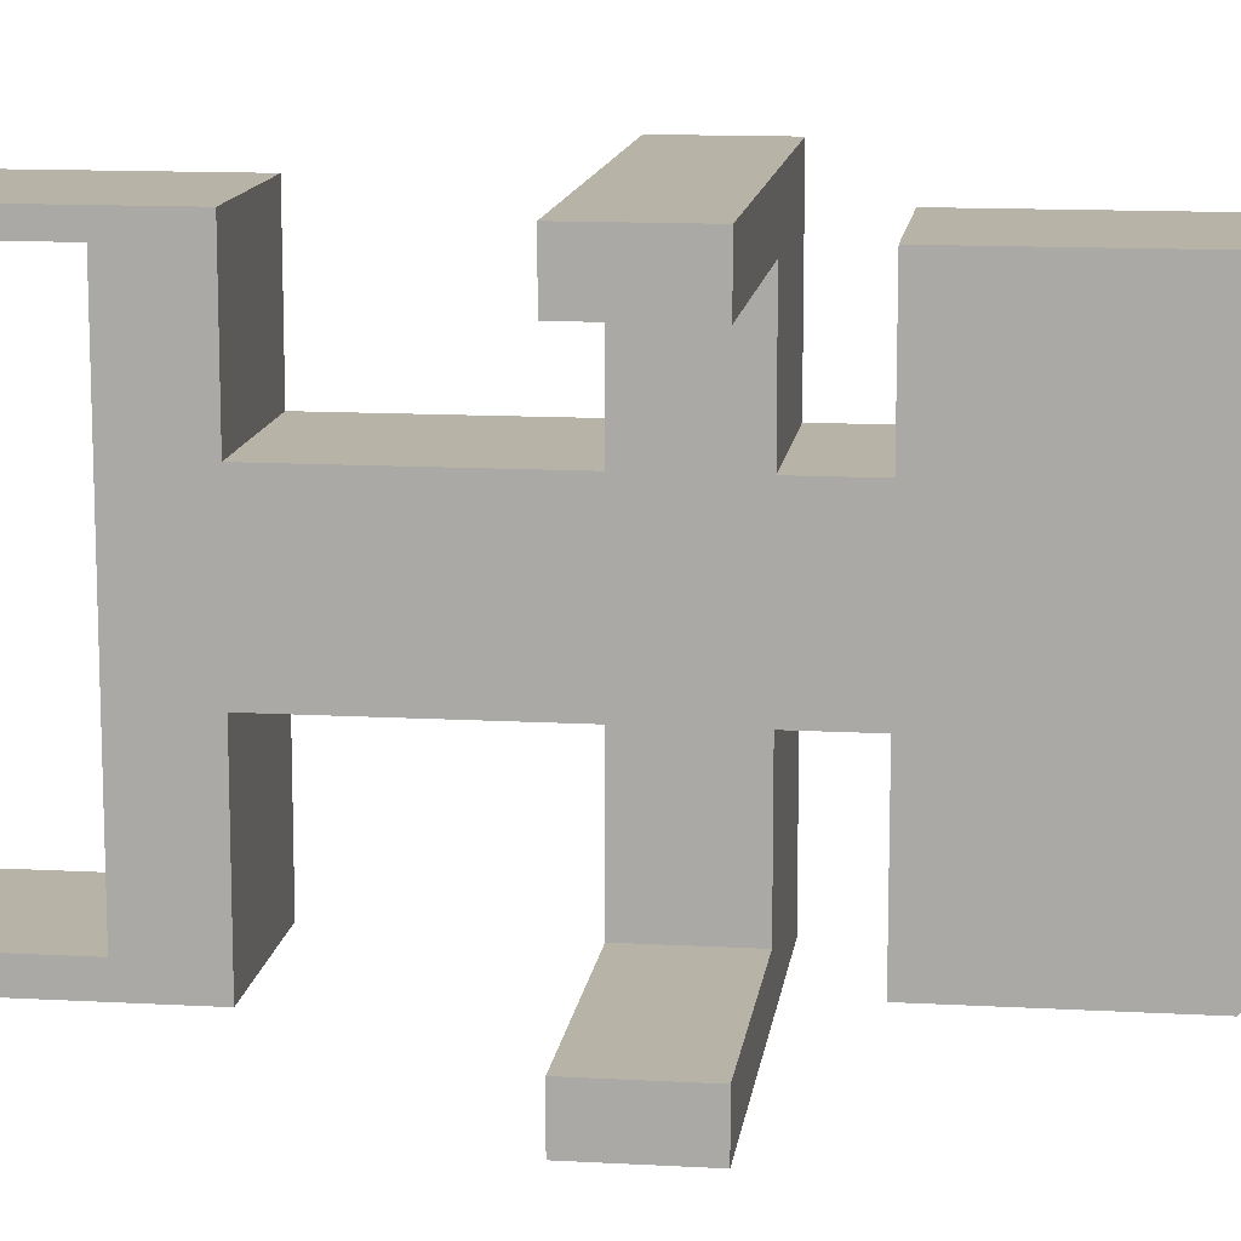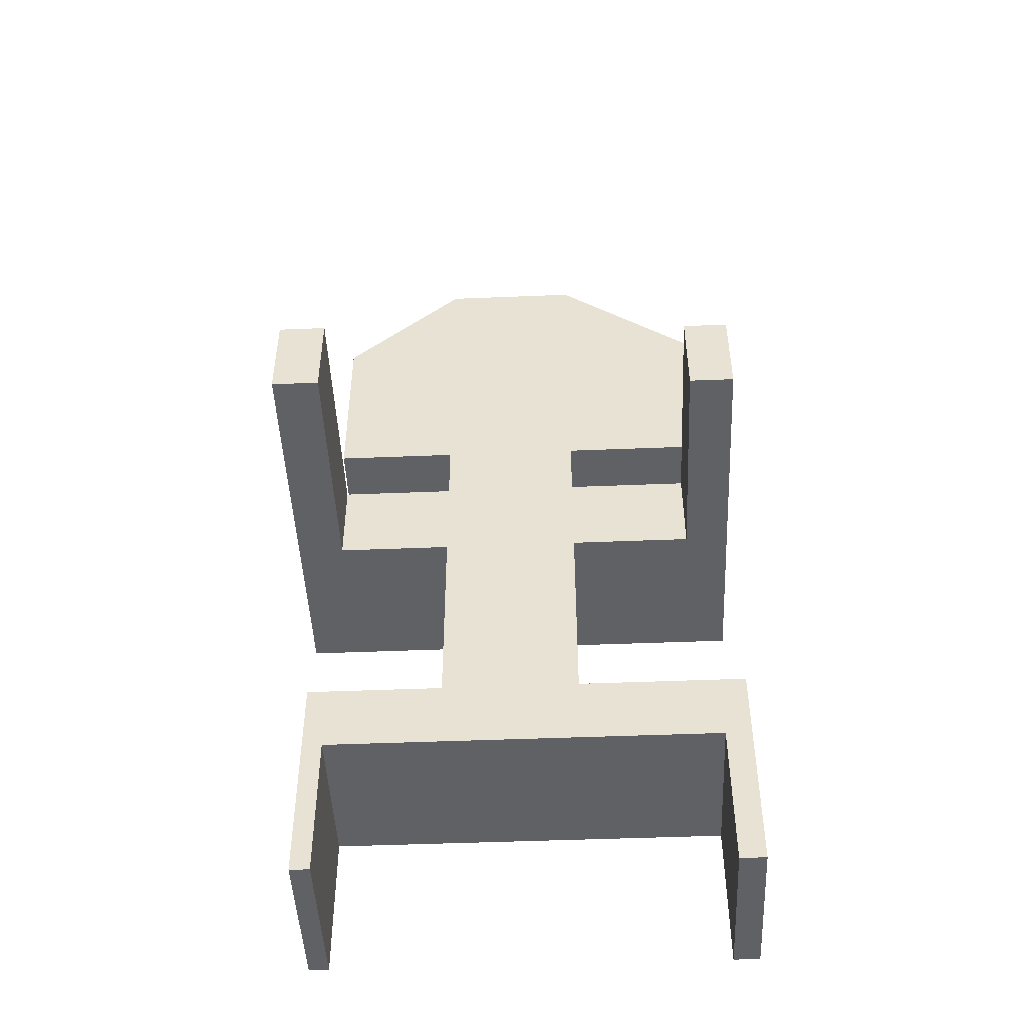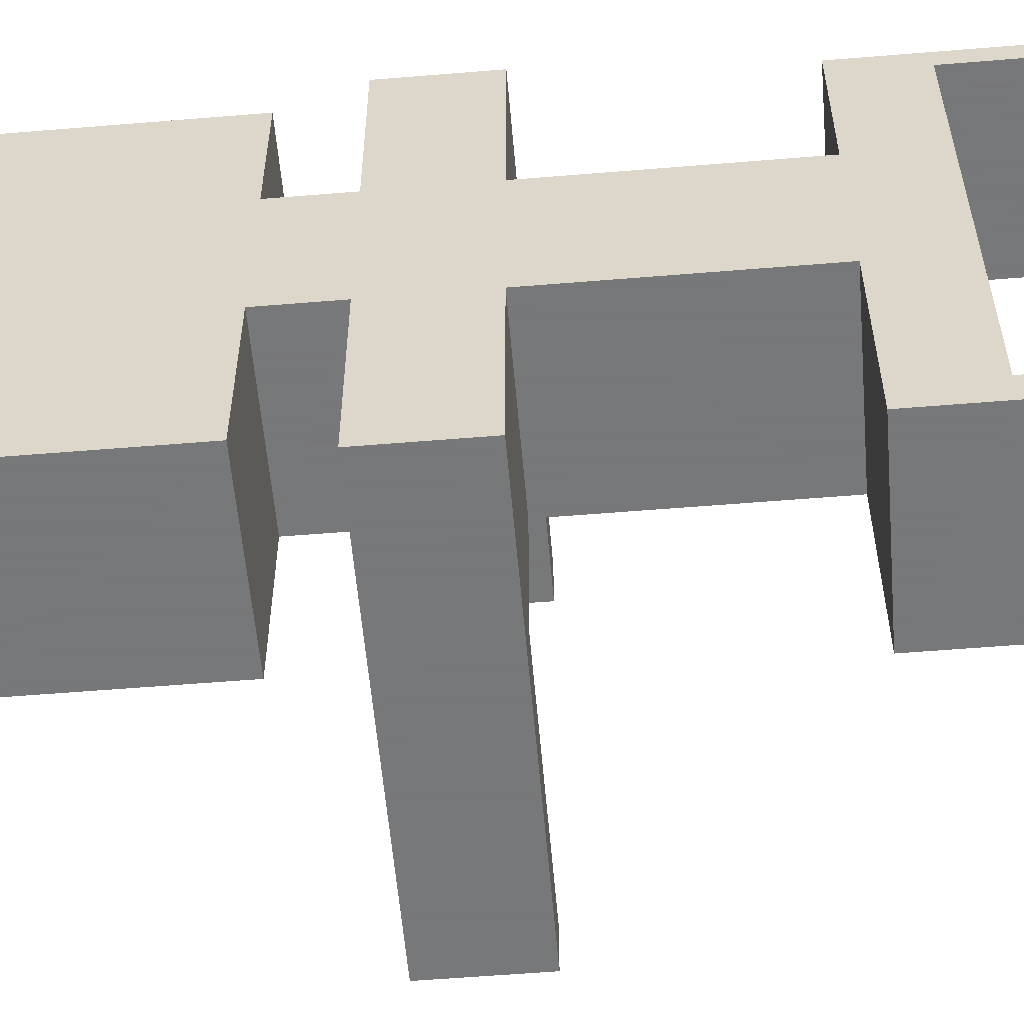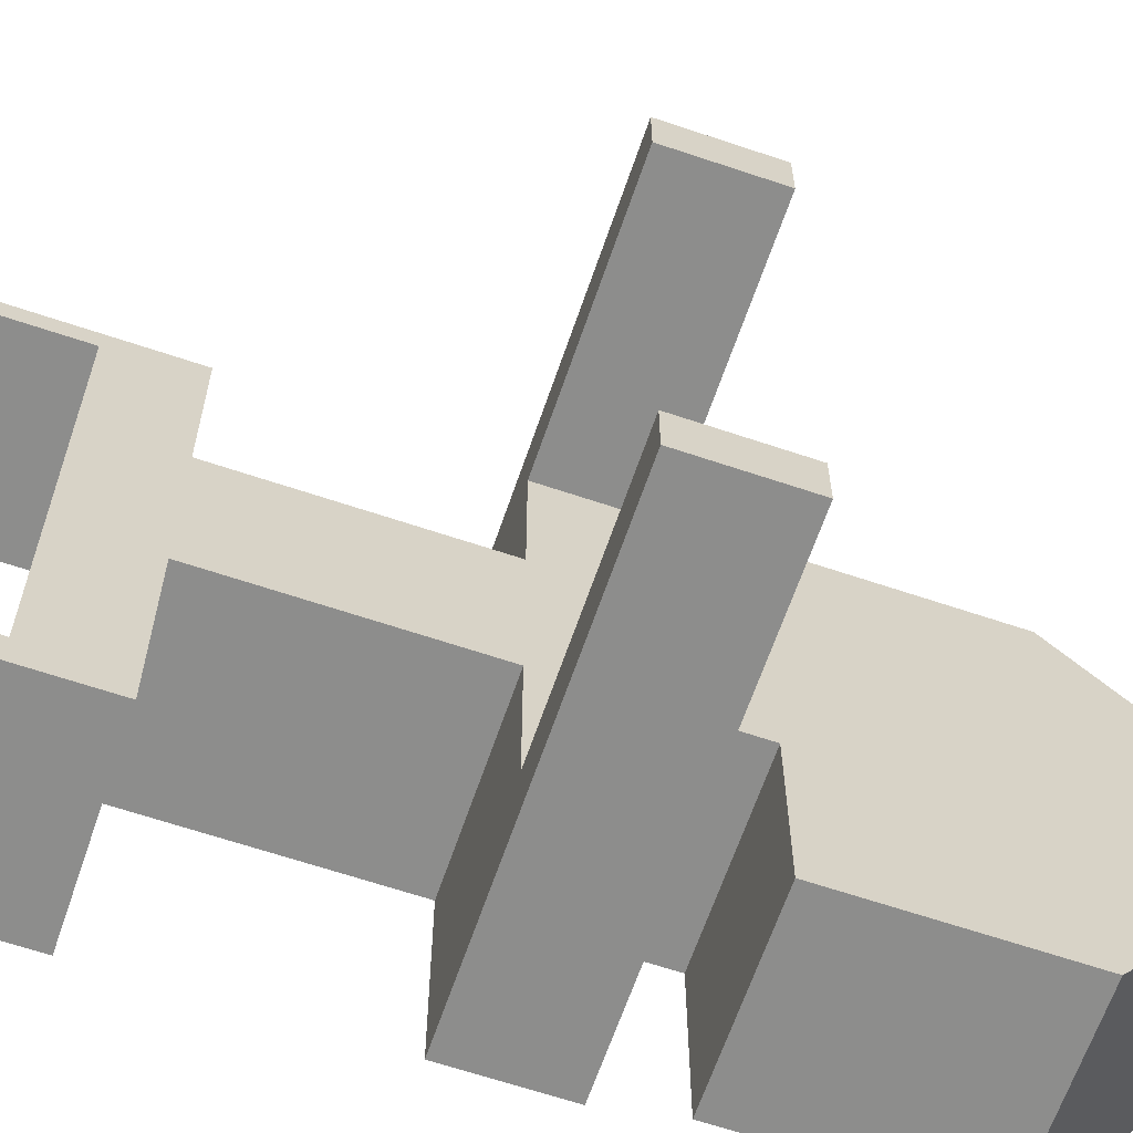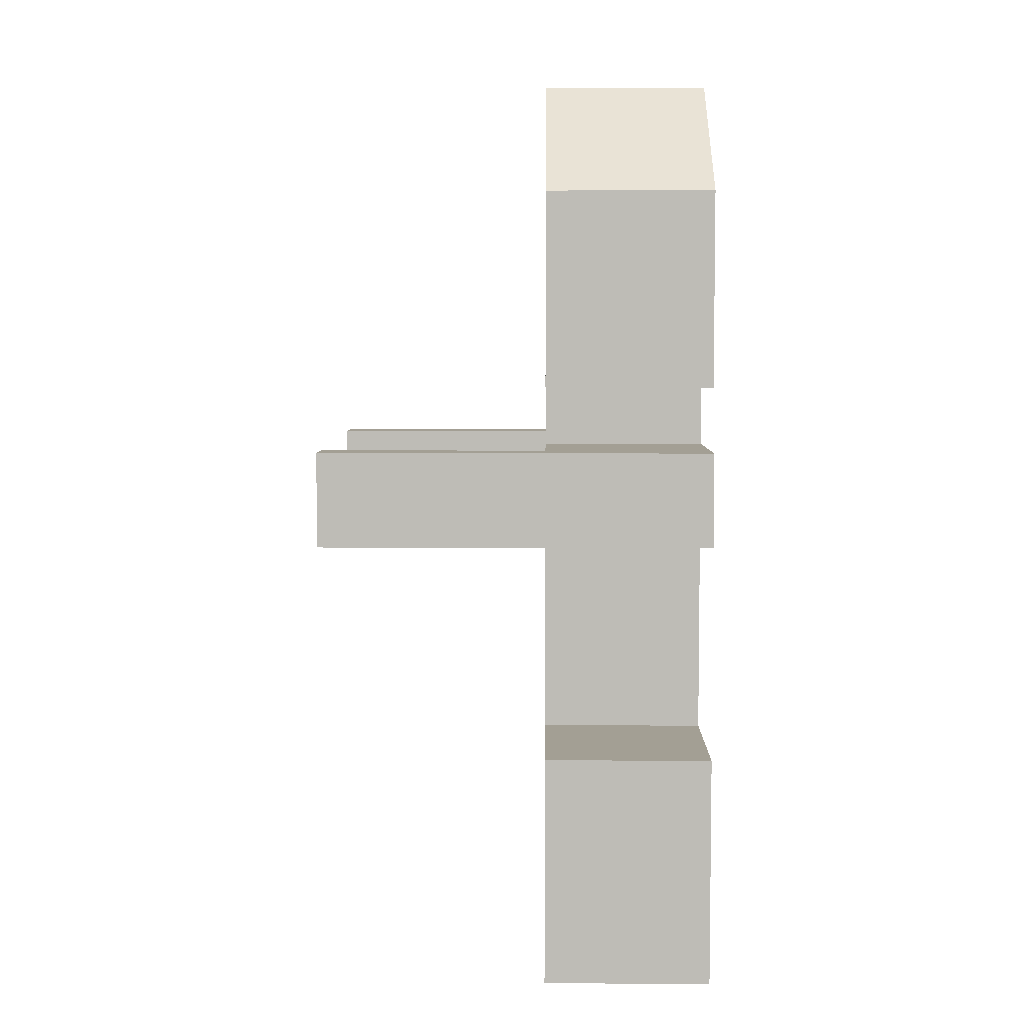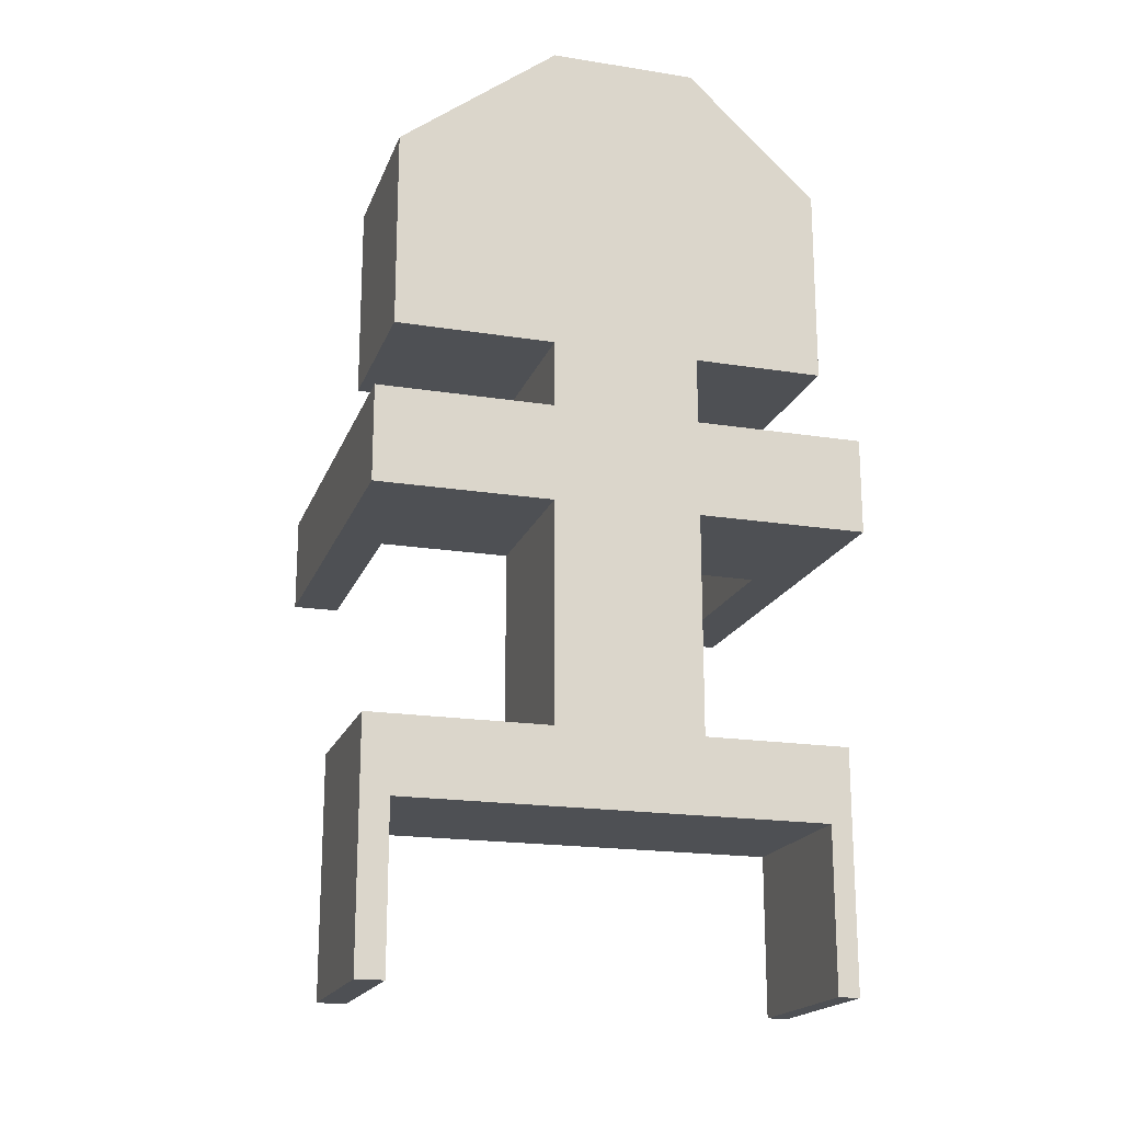
<metadata>
{"format":"obj","ext":"obj","renderer":"f3d","projection":"perspective","resolution":1024,"background":"white","views":[{"elev":12.8,"azim":97.4,"up":"+Z"},{"elev":-47.5,"azim":92.6,"up":"+Y"},{"elev":-57.3,"azim":-85.1,"up":"+Z"},{"elev":-64.4,"azim":71.2,"up":"+Z"},{"elev":5.3,"azim":-178.9,"up":"+Y"},{"elev":-18.8,"azim":-106.8,"up":"+Y"}]}
</metadata>
<code>
o Monster
v -0.1876 0.622 0.1848
v -0.1876 1.207 0.1848
v -0.1876 0.622 -0.2065
v -0.1876 1.207 -0.2065
v 0.2694 0.622 0.1848
v 0.2694 1.207 0.1848
v 0.2694 0.622 -0.2065
v 0.2694 1.207 -0.2065
v -0.1876 1.465 0.1848
v -0.1876 1.465 -0.2065
v 0.2694 1.465 -0.2065
v 0.2694 1.465 0.1848
v -0.1876 1.207 -0.5523
v 0.2694 1.207 -0.5523
v -0.1876 1.465 -0.5523
v 0.2694 1.465 -0.5523
v -0.1876 1.207 -0.6758
v 0.2694 1.207 -0.6758
v -0.1876 1.465 -0.6758
v 0.2694 1.465 -0.6758
v 0.8911 1.207 -0.5523
v 0.8911 1.465 -0.5523
v 0.8911 1.207 -0.6758
v 0.8911 1.465 -0.6758
v 0.2694 1.207 0.5095
v -0.1876 1.207 0.5095
v 0.2694 1.465 0.5095
v -0.1876 1.465 0.5095
v 0.2694 1.207 0.6415
v -0.1876 1.207 0.6415
v 0.2694 1.465 0.6415
v -0.1876 1.465 0.6415
v 0.9321 1.465 0.5095
v 0.9321 1.207 0.5095
v 0.9321 1.465 0.6415
v 0.9321 1.207 0.6415
v -0.1876 2.496 0.1848
v -0.1876 2.496 -0.2065
v 0.2694 2.496 -0.2065
v 0.2694 2.496 0.1848
v -0.1876 0.4221 -0.2065
v -0.1876 0.4221 0.1848
v 0.2694 0.4221 -0.2065
v 0.2694 0.4221 0.1848
v 0.2694 0.622 -0.6083
v -0.1876 0.622 -0.6083
v 0.2694 0.4221 -0.6083
v -0.1876 0.4221 -0.6083
v 0.2694 0.622 -0.6821
v -0.1876 0.622 -0.6821
v 0.2694 0.4221 -0.6821
v -0.1876 0.4221 -0.6821
v 0.2694 -0.00668 -0.6083
v -0.1876 -0.00668 -0.6083
v 0.2694 -0.00668 -0.6821
v -0.1876 -0.00668 -0.6821
v -0.1876 0.622 0.5154
v 0.2694 0.622 0.5154
v -0.1876 0.4221 0.5154
v 0.2694 0.4221 0.5154
v -0.1876 0.622 0.5718
v 0.2694 0.622 0.5718
v -0.1876 0.4221 0.5718
v 0.2694 0.4221 0.5718
v -0.1876 -0.004528 0.5154
v 0.2694 -0.004528 0.5154
v -0.1876 -0.004528 0.5718
v 0.2694 -0.004528 0.5718
v 0.2694 1.642 0.1848
v -0.1876 1.642 0.1848
v -0.1876 1.642 -0.2065
v 0.2694 1.642 -0.2065
v -0.1876 2.172 -0.6301
v 0.2694 2.172 -0.6301
v -0.1876 1.642 -0.6301
v 0.2694 1.642 -0.6301
v 0.2694 2.172 0.5327
v -0.1876 2.172 0.5327
v 0.2694 1.642 0.5327
v -0.1876 1.642 0.5327
f 2 3 1
f 4 7 3
f 8 5 7
f 6 1 5
f 5 60 44
f 8 12 6
f 69 80 70
f 2 10 4
f 6 26 2
f 10 13 4
f 14 22 16
f 11 15 10
f 4 14 8
f 8 16 11
f 17 20 18
f 13 18 14
f 15 17 13
f 16 19 15
f 21 24 22
f 16 24 20
f 18 21 14
f 20 23 18
f 25 30 26
f 2 28 9
f 12 25 6
f 9 27 12
f 29 32 30
f 26 32 28
f 28 31 27
f 29 35 31
f 33 36 34
f 31 33 27
f 27 34 25
f 25 36 29
f 38 40 39
f 39 73 38
f 72 40 69
f 70 38 71
f 43 42 41
f 3 48 41
f 3 42 1
f 5 43 7
f 46 52 48
f 7 46 3
f 41 47 43
f 43 45 7
f 49 52 50
f 48 53 47
f 47 49 45
f 45 50 46
f 54 55 53
f 52 54 48
f 51 56 52
f 47 55 51
f 59 61 57
f 44 59 42
f 42 57 1
f 1 58 5
f 61 64 62
f 57 62 58
f 58 64 60
f 64 66 60
f 66 67 65
f 63 68 64
f 60 65 59
f 59 67 63
f 9 71 10
f 11 69 12
f 10 72 11
f 12 70 9
f 75 74 76
f 72 74 39
f 71 73 75
f 71 76 72
f 79 78 80
f 37 77 40
f 70 78 37
f 69 77 79
f 2 4 3
f 4 8 7
f 8 6 5
f 6 2 1
f 5 58 60
f 8 11 12
f 69 79 80
f 2 9 10
f 6 25 26
f 10 15 13
f 14 21 22
f 11 16 15
f 4 13 14
f 8 14 16
f 17 19 20
f 13 17 18
f 15 19 17
f 16 20 19
f 21 23 24
f 16 22 24
f 18 23 21
f 20 24 23
f 25 29 30
f 2 26 28
f 12 27 25
f 9 28 27
f 29 31 32
f 26 30 32
f 28 32 31
f 29 36 35
f 33 35 36
f 31 35 33
f 27 33 34
f 25 34 36
f 38 37 40
f 39 74 73
f 72 39 40
f 70 37 38
f 43 44 42
f 3 46 48
f 3 41 42
f 5 44 43
f 46 50 52
f 7 45 46
f 41 48 47
f 43 47 45
f 49 51 52
f 48 54 53
f 47 51 49
f 45 49 50
f 54 56 55
f 52 56 54
f 51 55 56
f 47 53 55
f 59 63 61
f 44 60 59
f 42 59 57
f 1 57 58
f 61 63 64
f 57 61 62
f 58 62 64
f 64 68 66
f 66 68 67
f 63 67 68
f 60 66 65
f 59 65 67
f 9 70 71
f 11 72 69
f 10 71 72
f 12 69 70
f 75 73 74
f 72 76 74
f 71 38 73
f 71 75 76
f 79 77 78
f 37 78 77
f 70 80 78
f 69 40 77

</code>
